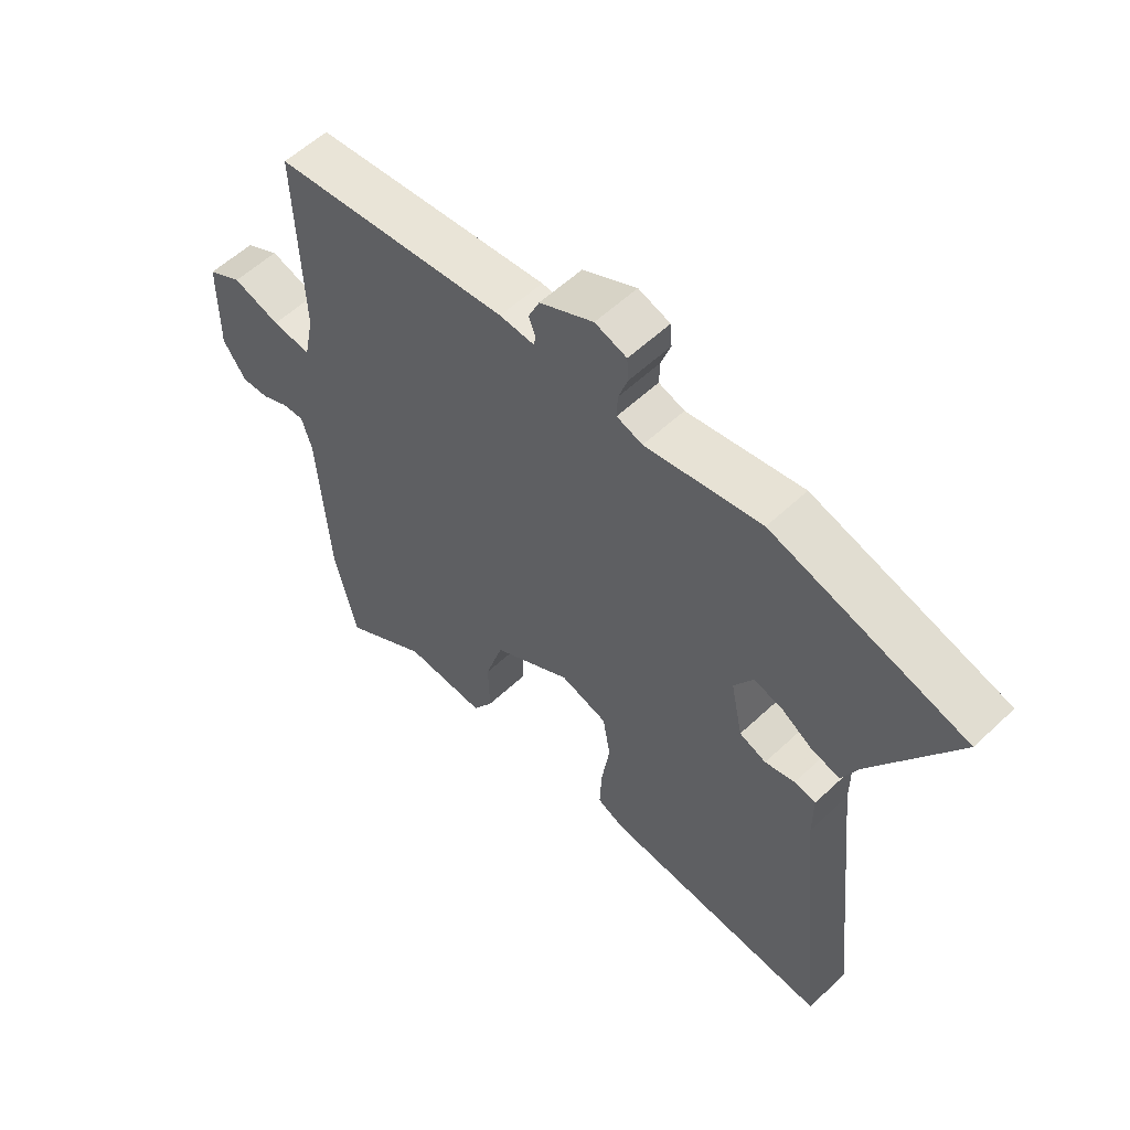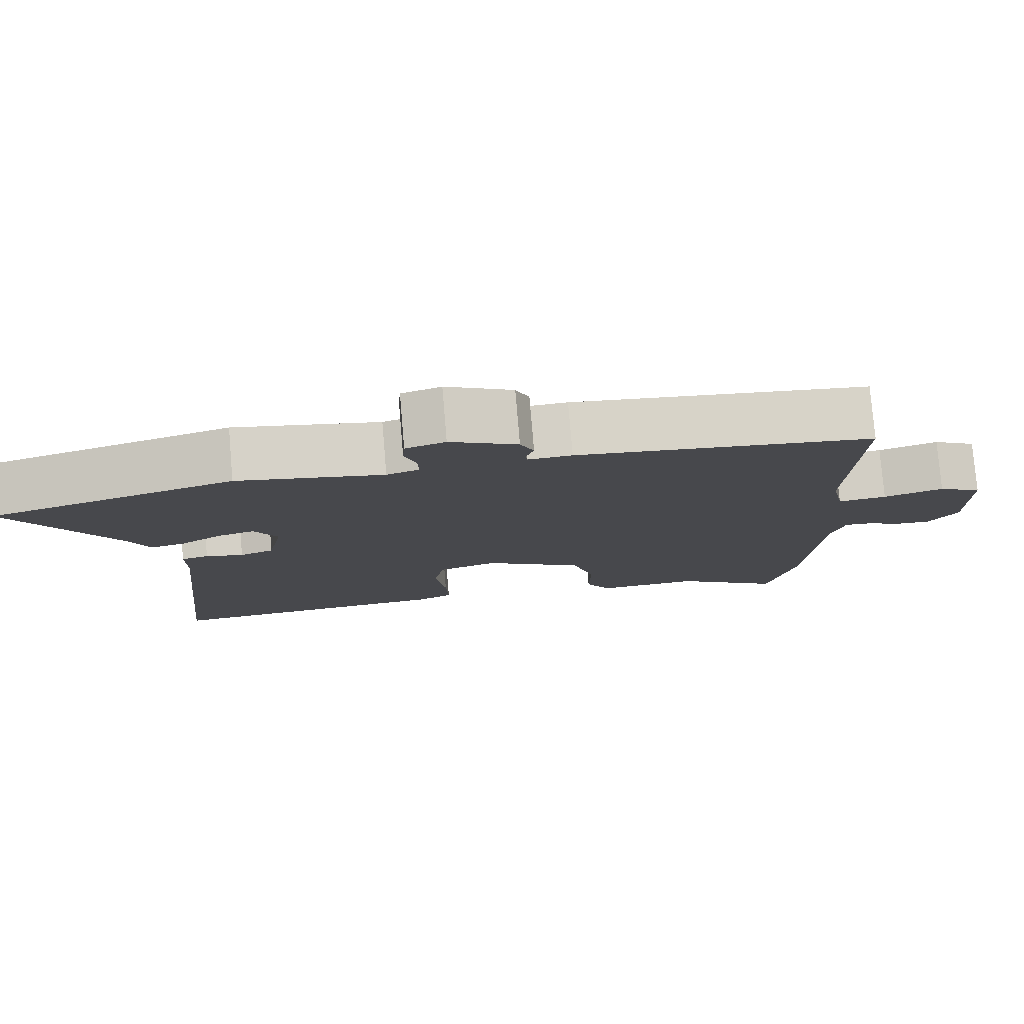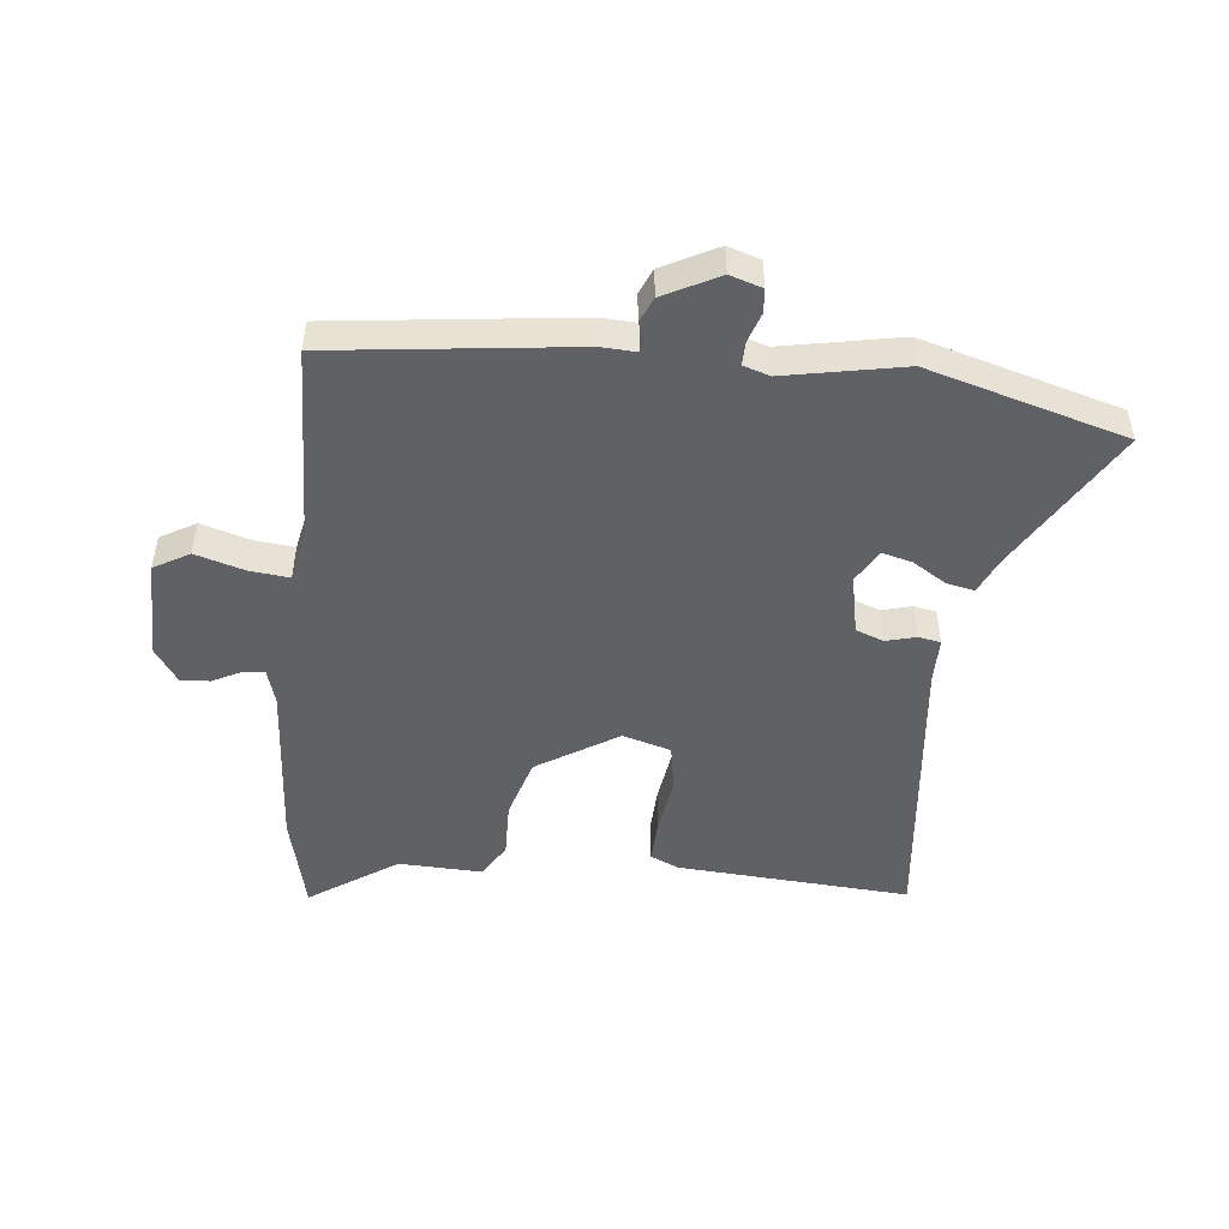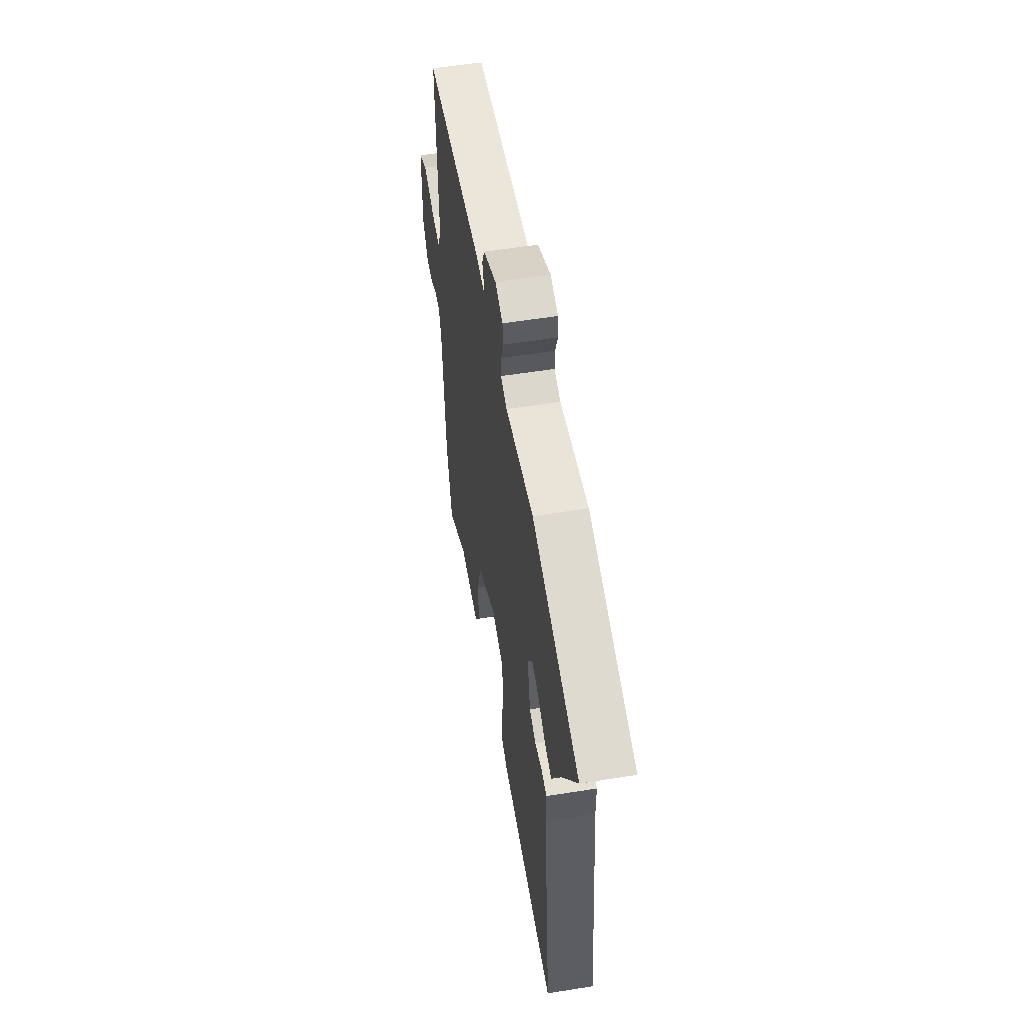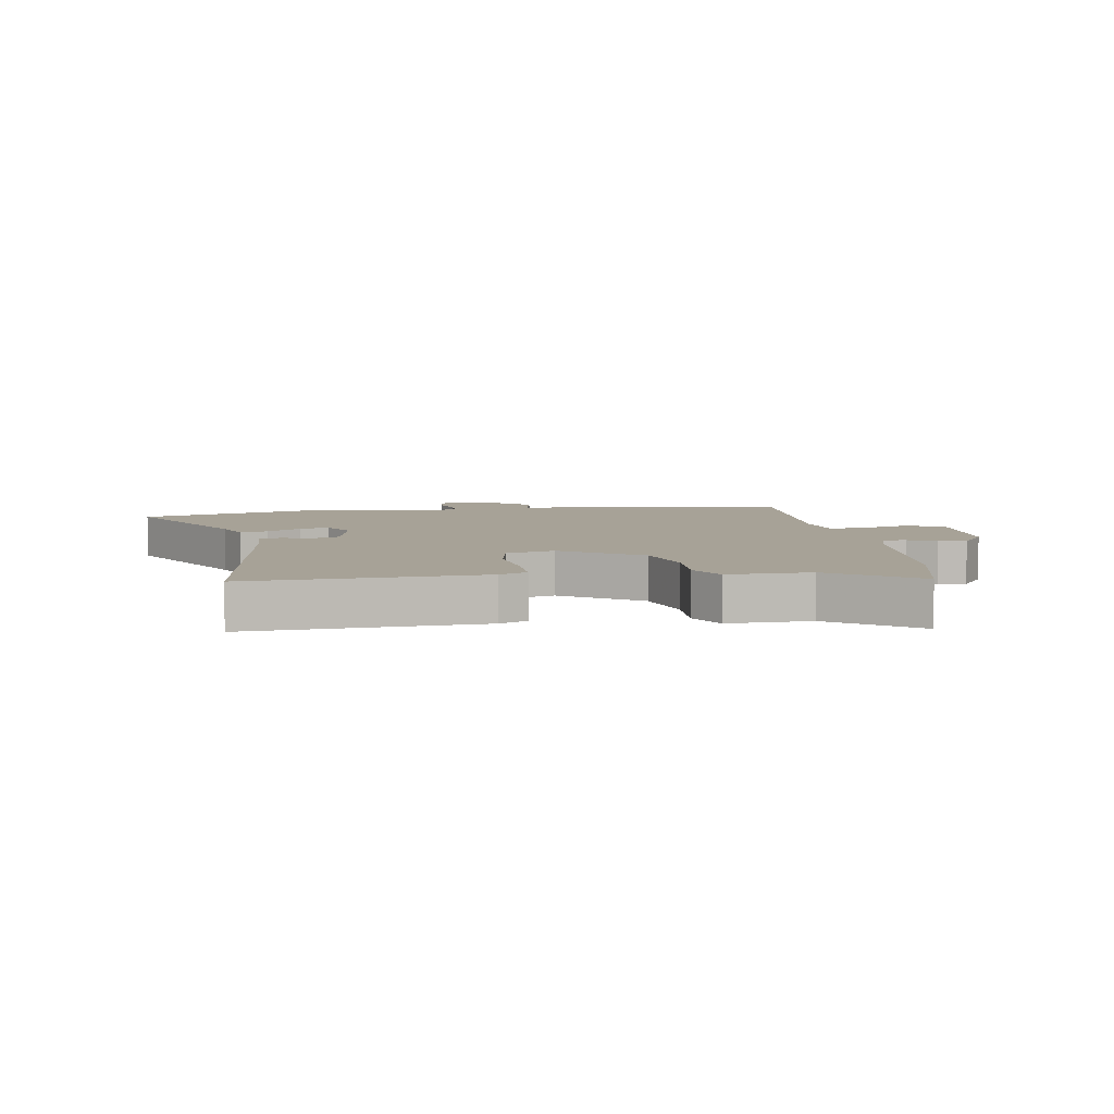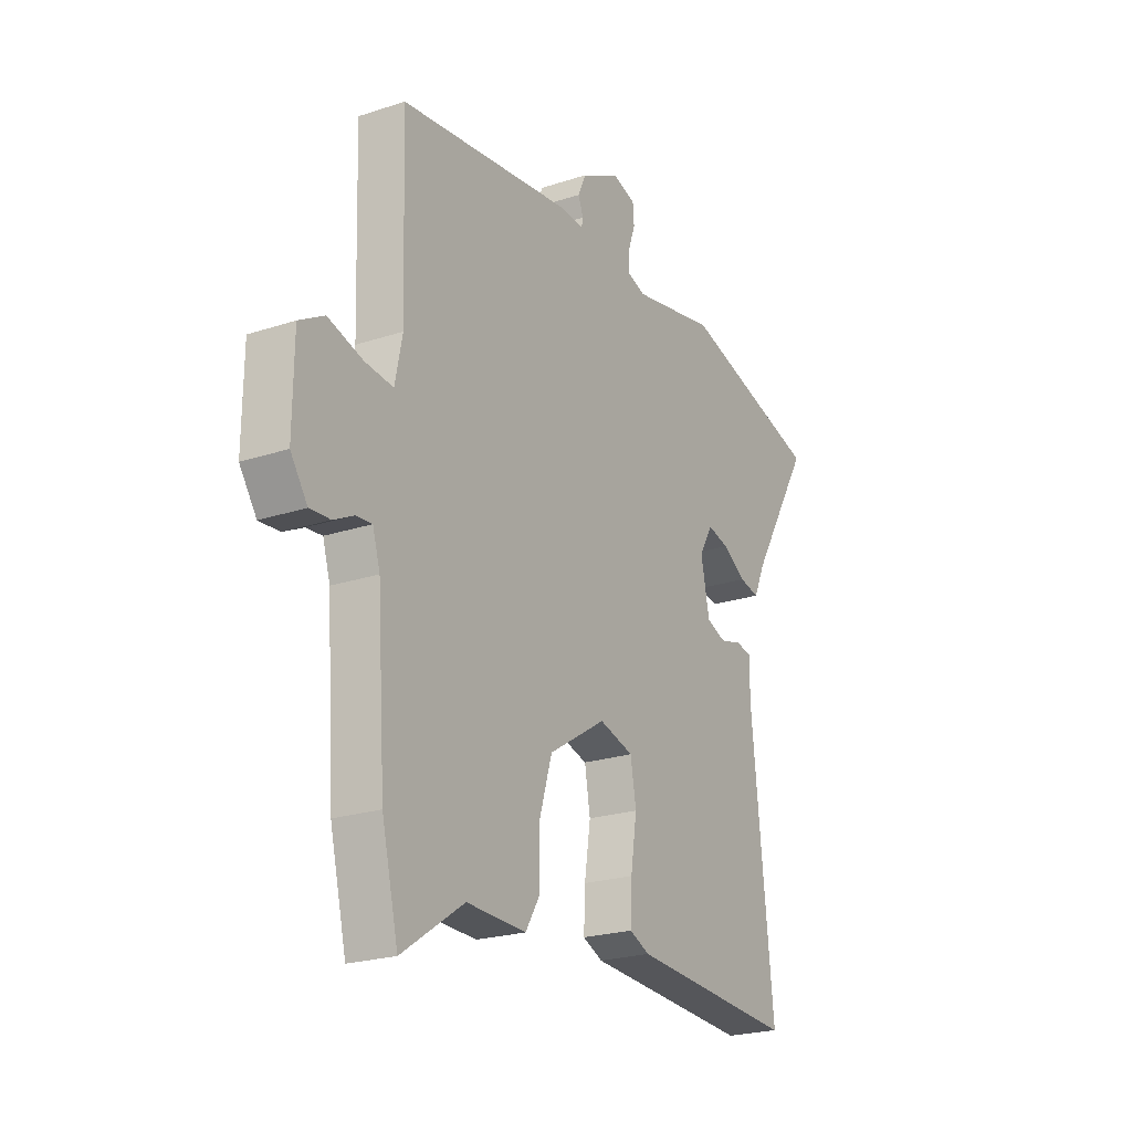
<metadata>
{"format":"obj","ext":"obj","renderer":"f3d","projection":"perspective","resolution":1024,"background":"white","views":[{"elev":57.2,"azim":45.7,"up":"+Z"},{"elev":78.5,"azim":175.2,"up":"+Z"},{"elev":-48.9,"azim":-5.9,"up":"+Y"},{"elev":55.6,"azim":80.4,"up":"+Z"},{"elev":6.6,"azim":172.0,"up":"+Y"},{"elev":-22.5,"azim":-60.3,"up":"+Z"}]}
</metadata>
<code>
v 0.501 0.07 -0.494
v 0.119 0.07 -0.468
v 0.073 0.07 -0.447
v 0.076 0.07 -0.373
v 0.09 0.07 -0.28
v 0.077 0.07 -0.205
v -0.002 0.07 -0.182
v -0.134 0.07 -0.264
v -0.164 0.07 -0.363
v -0.162 0.07 -0.455
v -0.196 0.07 -0.511
v -0.333 0.07 -0.506
v -0.476 0.07 -0.602
v -0.514 0.07 -0.442
v -0.533 0.07 -0.163
v -0.55 0.07 -0.106
v -0.587 0.07 -0.109
v -0.633 0.07 -0.132
v -0.68 0.07 -0.135
v -0.719 0.07 -0.078
v -0.717 0.07 0.084
v -0.659 0.07 0.117
v -0.579 0.07 0.093
v -0.514 0.07 0.086
v -0.497 0.07 0.169
v -0.507 0.07 0.49
v -0.111 0.07 0.537
v -0.053 0.07 0.534
v -0.05 0.07 0.551
v -0.061 0.07 0.582
v -0.043 0.07 0.623
v 0.047 0.07 0.669
v 0.1 0.07 0.652
v 0.103 0.07 0.613
v 0.087 0.07 0.566
v 0.086 0.07 0.527
v 0.129 0.07 0.513
v 0.323 0.07 0.55
v 0.647 0.07 0.458
v 0.507 0.07 0.222
v 0.481 0.07 0.164
v 0.435 0.07 0.174
v 0.381 0.07 0.208
v 0.332 0.07 0.221
v 0.3 0.07 0.167
v 0.32 0.07 0.07
v 0.365 0.07 0.053
v 0.415 0.07 0.066
v 0.451 0.07 0.059
v 0.451 0.07 -0.016
v 0.501 0 -0.494
v 0.119 0 -0.468
v 0.073 0 -0.447
v 0.076 0 -0.373
v 0.09 0 -0.28
v 0.077 0 -0.205
v -0.002 0 -0.182
v -0.134 0 -0.264
v -0.164 0 -0.363
v -0.162 0 -0.455
v -0.196 0 -0.511
v -0.333 0 -0.506
v -0.476 0 -0.602
v -0.514 0 -0.442
v -0.533 0 -0.163
v -0.55 0 -0.106
v -0.587 0 -0.109
v -0.633 0 -0.132
v -0.68 0 -0.135
v -0.719 0 -0.078
v -0.717 0 0.084
v -0.659 0 0.117
v -0.579 0 0.093
v -0.514 0 0.086
v -0.497 0 0.169
v -0.507 0 0.49
v -0.111 0 0.537
v -0.053 0 0.534
v -0.05 0 0.551
v -0.061 0 0.582
v -0.043 0 0.623
v 0.047 0 0.669
v 0.1 0 0.652
v 0.103 0 0.613
v 0.087 0 0.566
v 0.086 0 0.527
v 0.129 0 0.513
v 0.323 0 0.55
v 0.647 0 0.458
v 0.507 0 0.222
v 0.481 0 0.164
v 0.435 0 0.174
v 0.381 0 0.208
v 0.332 0 0.221
v 0.3 0 0.167
v 0.32 0 0.07
v 0.365 0 0.053
v 0.415 0 0.066
v 0.451 0 0.059
v 0.451 0 -0.016
f 47 48 49 50
f 3 4 5
f 2 3 5
f 1 2 5
f 50 1 5
f 47 50 5
f 46 47 5
f 45 46 5 6
f 44 45 6 7
f 40 41 42 43
f 40 43 44
f 39 40 44
f 38 39 44
f 37 38 44
f 44 7 8
f 37 44 8
f 36 37 8
f 33 34 35
f 32 33 35
f 31 32 35
f 30 31 35
f 29 30 35
f 36 8 9
f 35 36 9
f 29 35 9
f 28 29 9
f 27 28 9
f 26 27 9
f 25 26 9
f 21 22 23
f 20 21 23
f 19 20 23
f 18 19 23
f 17 18 23
f 16 17 23 24
f 10 11 12
f 9 10 12
f 25 9 12
f 24 25 12
f 16 24 12
f 15 16 12
f 12 13 14 15
f 100 99 98 97
f 55 54 53
f 55 53 52
f 55 52 51
f 55 51 100
f 55 100 97
f 55 97 96
f 56 55 96 95
f 57 56 95 94
f 93 92 91 90
f 94 93 90
f 94 90 89
f 94 89 88
f 94 88 87
f 58 57 94
f 58 94 87
f 58 87 86
f 85 84 83
f 85 83 82
f 85 82 81
f 85 81 80
f 85 80 79
f 59 58 86
f 59 86 85
f 59 85 79
f 59 79 78
f 59 78 77
f 59 77 76
f 59 76 75
f 73 72 71
f 73 71 70
f 73 70 69
f 73 69 68
f 73 68 67
f 74 73 67 66
f 62 61 60
f 62 60 59
f 62 59 75
f 62 75 74
f 62 74 66
f 62 66 65
f 65 64 63 62
f 1 51 52 2
f 2 52 53 3
f 3 53 54 4
f 4 54 55 5
f 5 55 56 6
f 6 56 57 7
f 7 57 58 8
f 8 58 59 9
f 9 59 60 10
f 10 60 61 11
f 11 61 62 12
f 12 62 63 13
f 13 63 64 14
f 14 64 65 15
f 15 65 66 16
f 16 66 67 17
f 17 67 68 18
f 18 68 69 19
f 19 69 70 20
f 20 70 71 21
f 21 71 72 22
f 22 72 73 23
f 23 73 74 24
f 24 74 75 25
f 25 75 76 26
f 26 76 77 27
f 27 77 78 28
f 28 78 79 29
f 29 79 80 30
f 30 80 81 31
f 31 81 82 32
f 32 82 83 33
f 33 83 84 34
f 34 84 85 35
f 35 85 86 36
f 36 86 87 37
f 37 87 88 38
f 38 88 89 39
f 39 89 90 40
f 40 90 91 41
f 41 91 92 42
f 42 92 93 43
f 43 93 94 44
f 44 94 95 45
f 45 95 96 46
f 46 96 97 47
f 47 97 98 48
f 48 98 99 49
f 49 99 100 50
f 50 100 51 1

</code>
